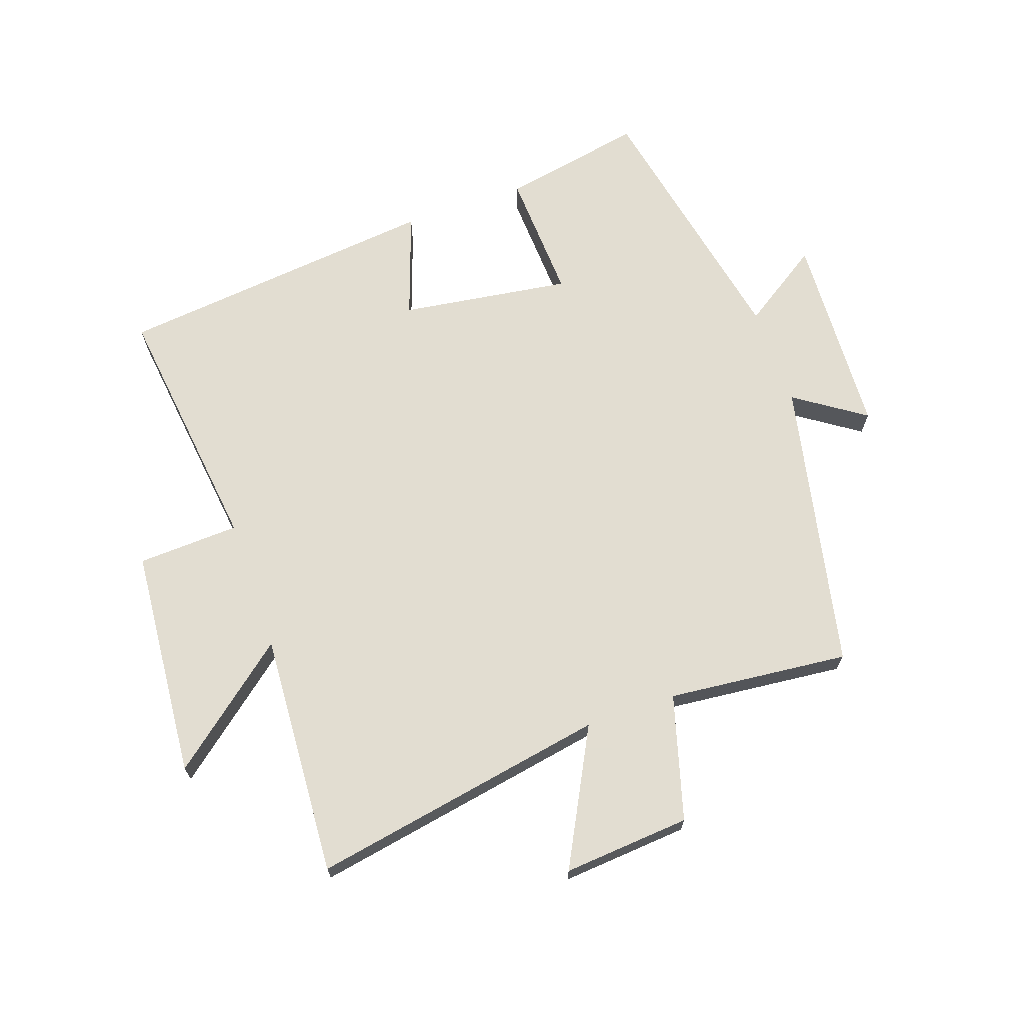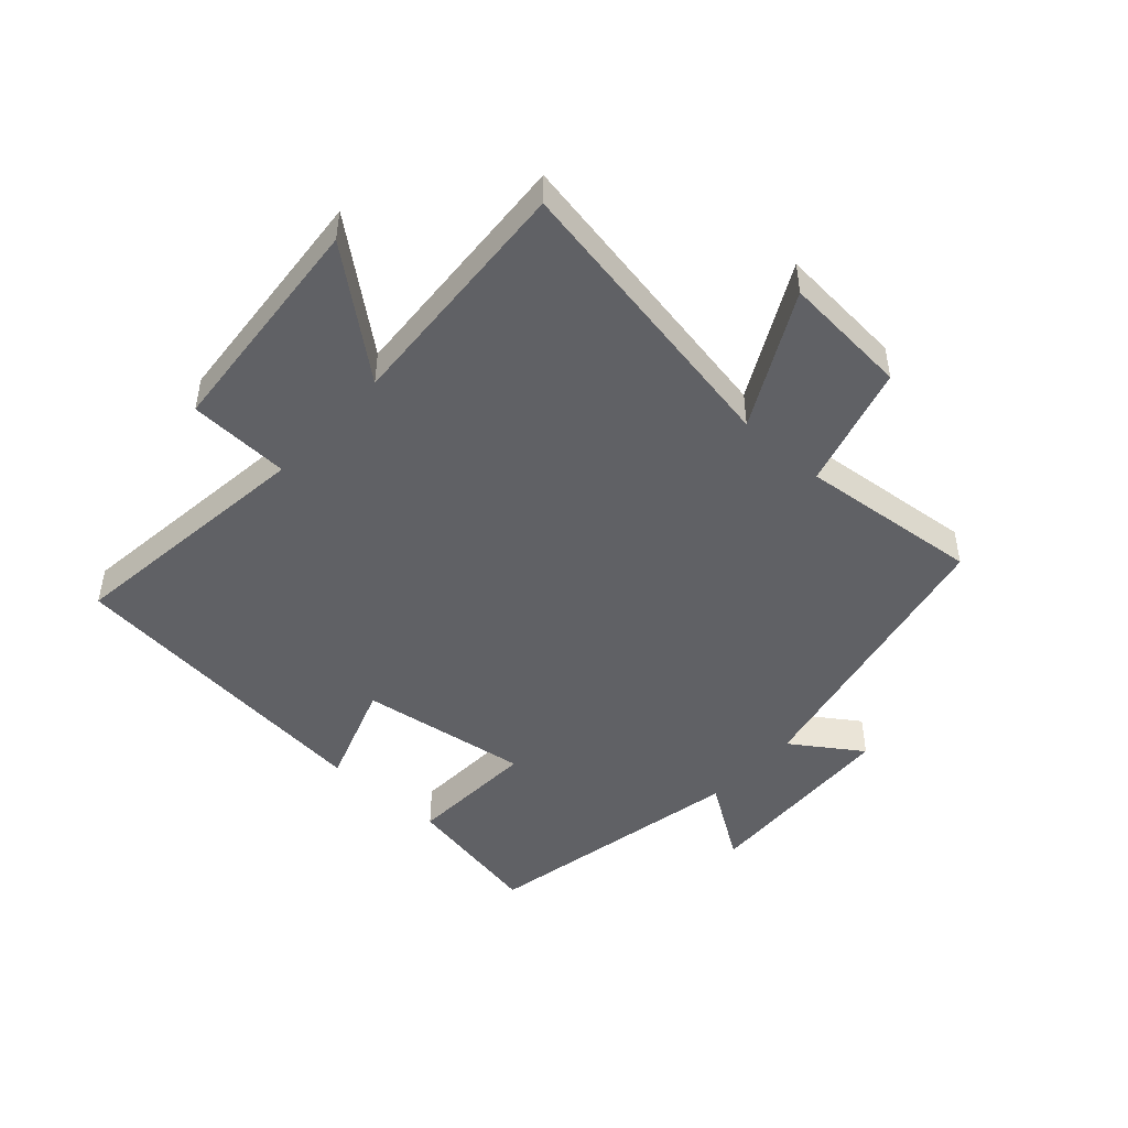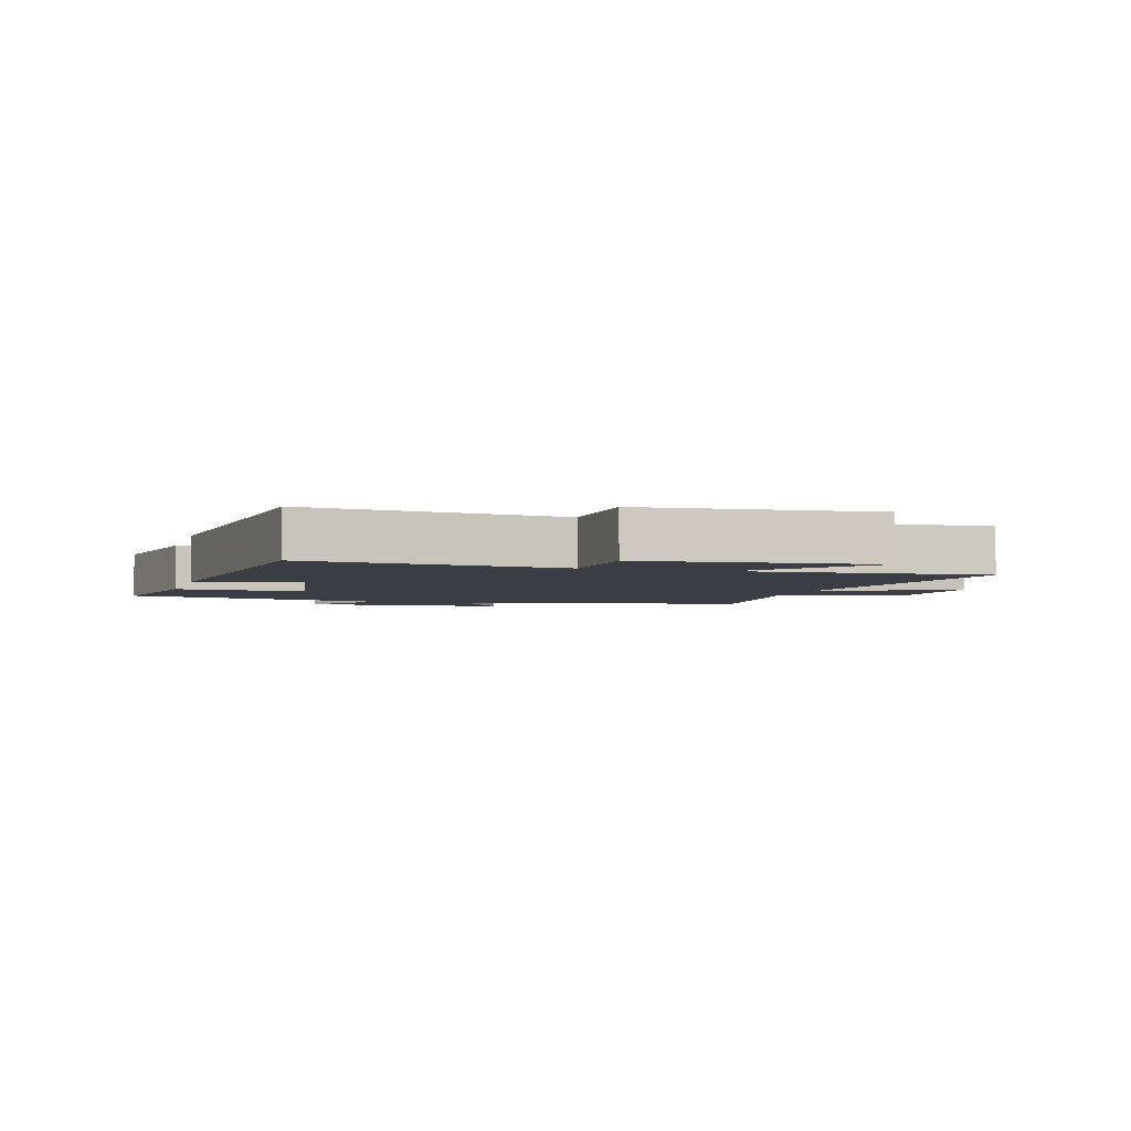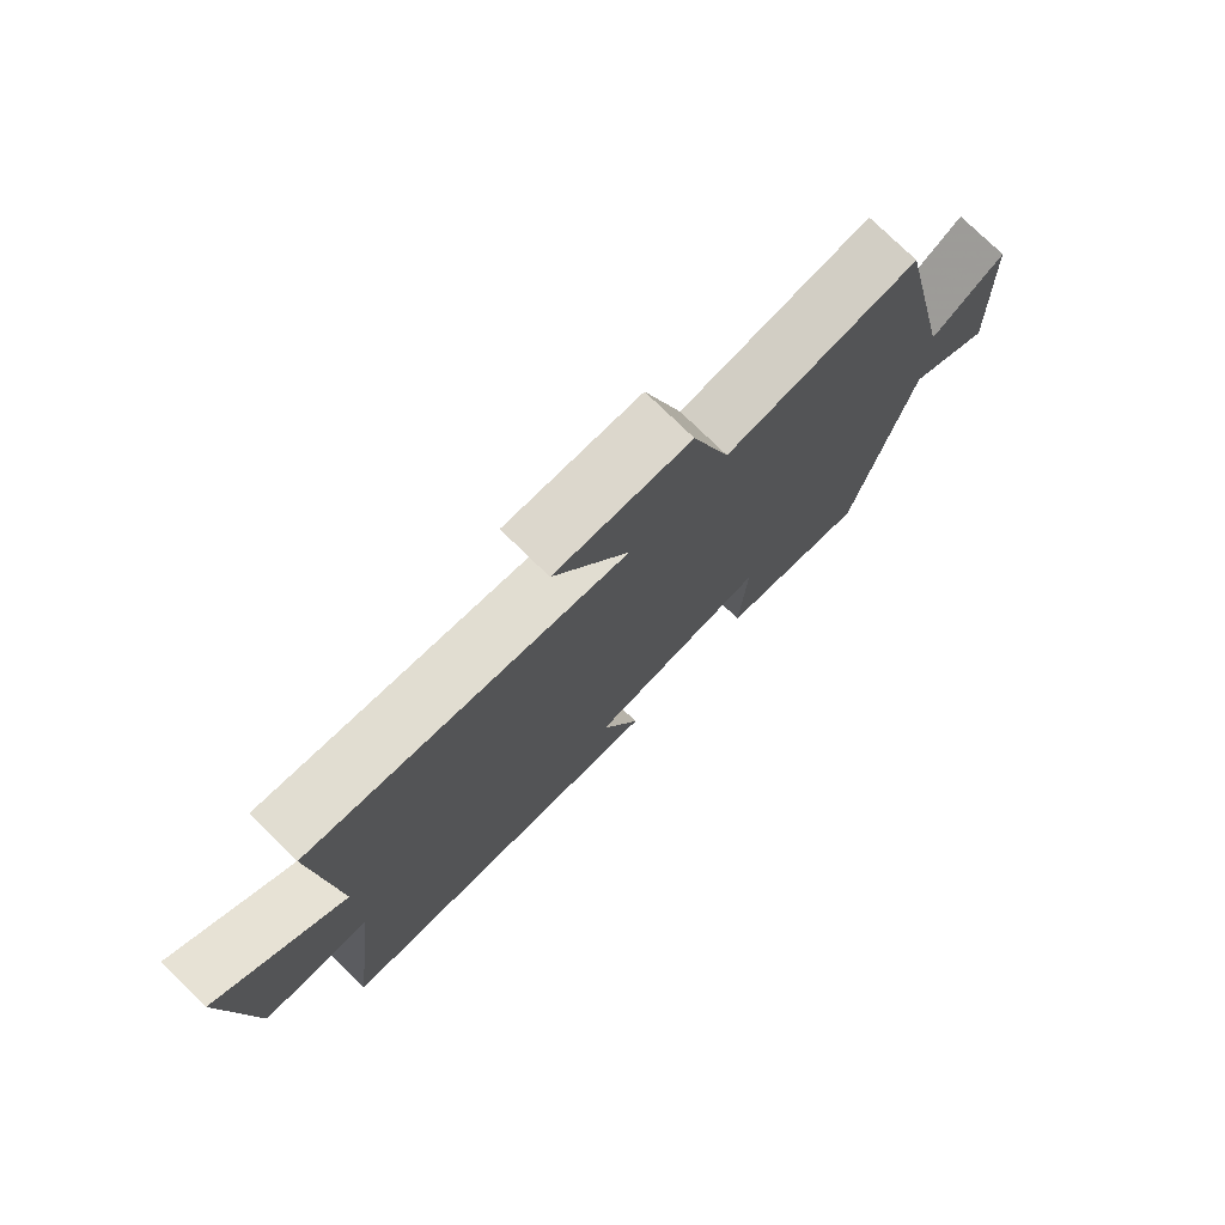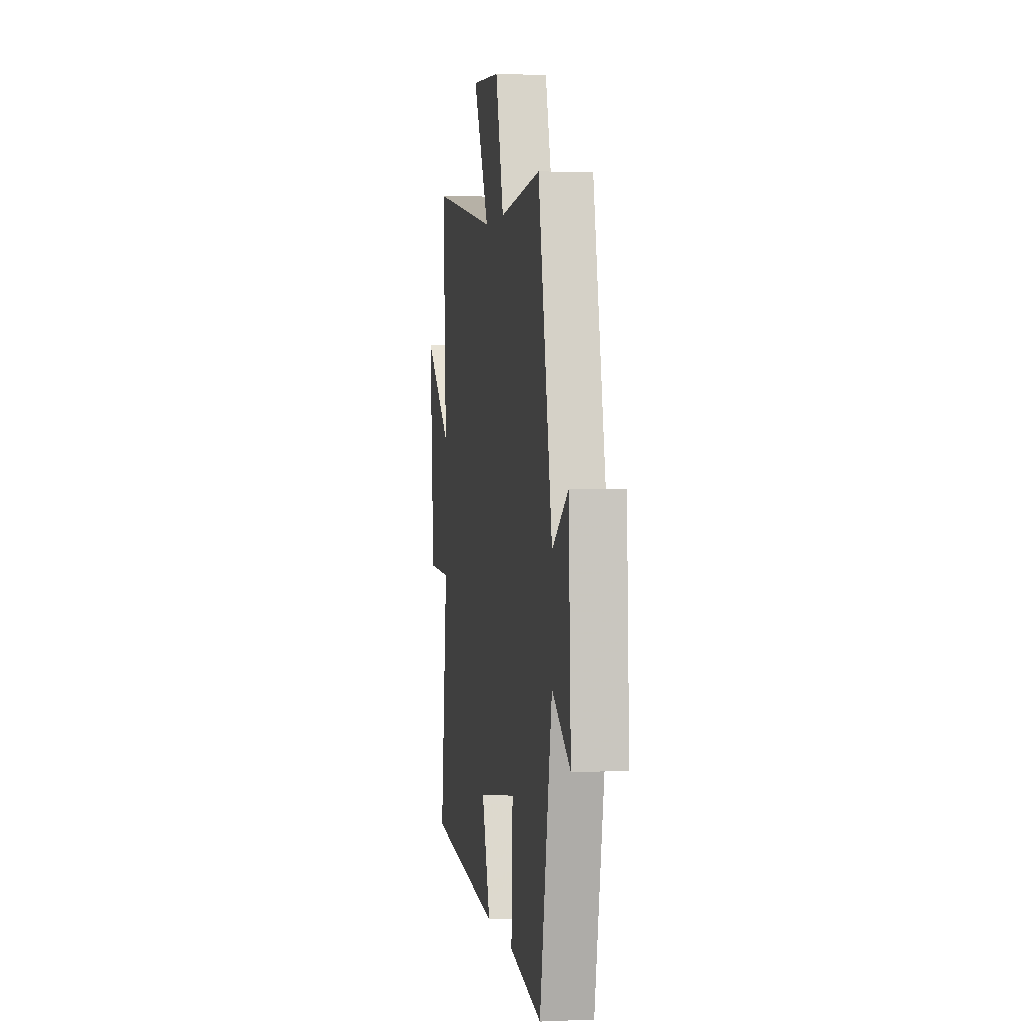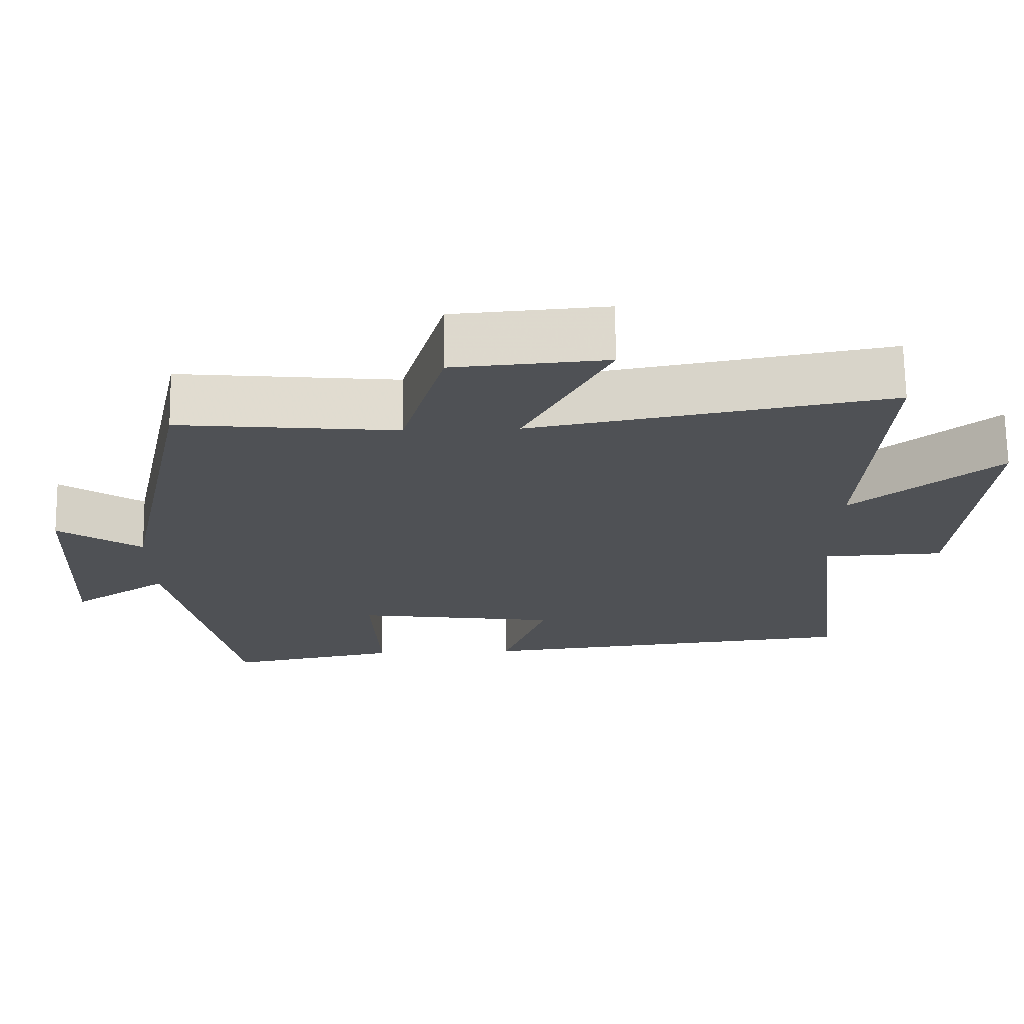
<metadata>
{"format":"obj","ext":"obj","renderer":"f3d","projection":"perspective","resolution":1024,"background":"white","views":[{"elev":68.6,"azim":-19.3,"up":"+Y"},{"elev":-47.4,"azim":-42.2,"up":"+Y"},{"elev":-3.7,"azim":-106.2,"up":"+Y"},{"elev":76.7,"azim":-45.7,"up":"+Z"},{"elev":1.9,"azim":81.0,"up":"+Z"},{"elev":70.3,"azim":179.1,"up":"+Z"}]}
</metadata>
<code>
v 0.4 0.07 0.53
v 0.5 0.07 0.058
v 0.613 0.07 0.135
v 0.629 0.07 -0.197
v 0.5 0.07 -0.112
v 0.413 0.07 -0.544
v 0.182 0.07 -0.5
v 0.192 0.07 -0.289
v -0.084 0.07 -0.329
v -0.024 0.07 -0.5
v -0.55 0.07 -0.445
v -0.5 0.07 -0.031
v -0.665 0.07 -0.024
v -0.697 0.07 0.35
v -0.5 0.07 0.191
v -0.525 0.07 0.586
v -0.044 0.07 0.5
v -0.158 0.07 0.718
v 0.048 0.07 0.702
v 0.106 0.07 0.5
v 0.4 0 0.53
v 0.5 0 0.058
v 0.613 0 0.135
v 0.629 0 -0.197
v 0.5 0 -0.112
v 0.413 0 -0.544
v 0.182 0 -0.5
v 0.192 0 -0.289
v -0.084 0 -0.329
v -0.024 0 -0.5
v -0.55 0 -0.445
v -0.5 0 -0.031
v -0.665 0 -0.024
v -0.697 0 0.35
v -0.5 0 0.191
v -0.525 0 0.586
v -0.044 0 0.5
v -0.158 0 0.718
v 0.048 0 0.702
v 0.106 0 0.5
f 17 18 19 20
f 15 16 17
f 15 17 20
f 12 13 14 15
f 12 15 20 1
f 9 10 11 12
f 8 9 12 1
f 5 6 7 8
f 2 3 4 5
f 1 2 5 8
f 40 39 38 37
f 37 36 35
f 40 37 35
f 35 34 33 32
f 21 40 35 32
f 32 31 30 29
f 21 32 29 28
f 28 27 26 25
f 25 24 23 22
f 28 25 22 21
f 1 21 22 2
f 2 22 23 3
f 3 23 24 4
f 4 24 25 5
f 5 25 26 6
f 6 26 27 7
f 7 27 28 8
f 8 28 29 9
f 9 29 30 10
f 10 30 31 11
f 11 31 32 12
f 12 32 33 13
f 13 33 34 14
f 14 34 35 15
f 15 35 36 16
f 16 36 37 17
f 17 37 38 18
f 18 38 39 19
f 19 39 40 20
f 20 40 21 1

</code>
